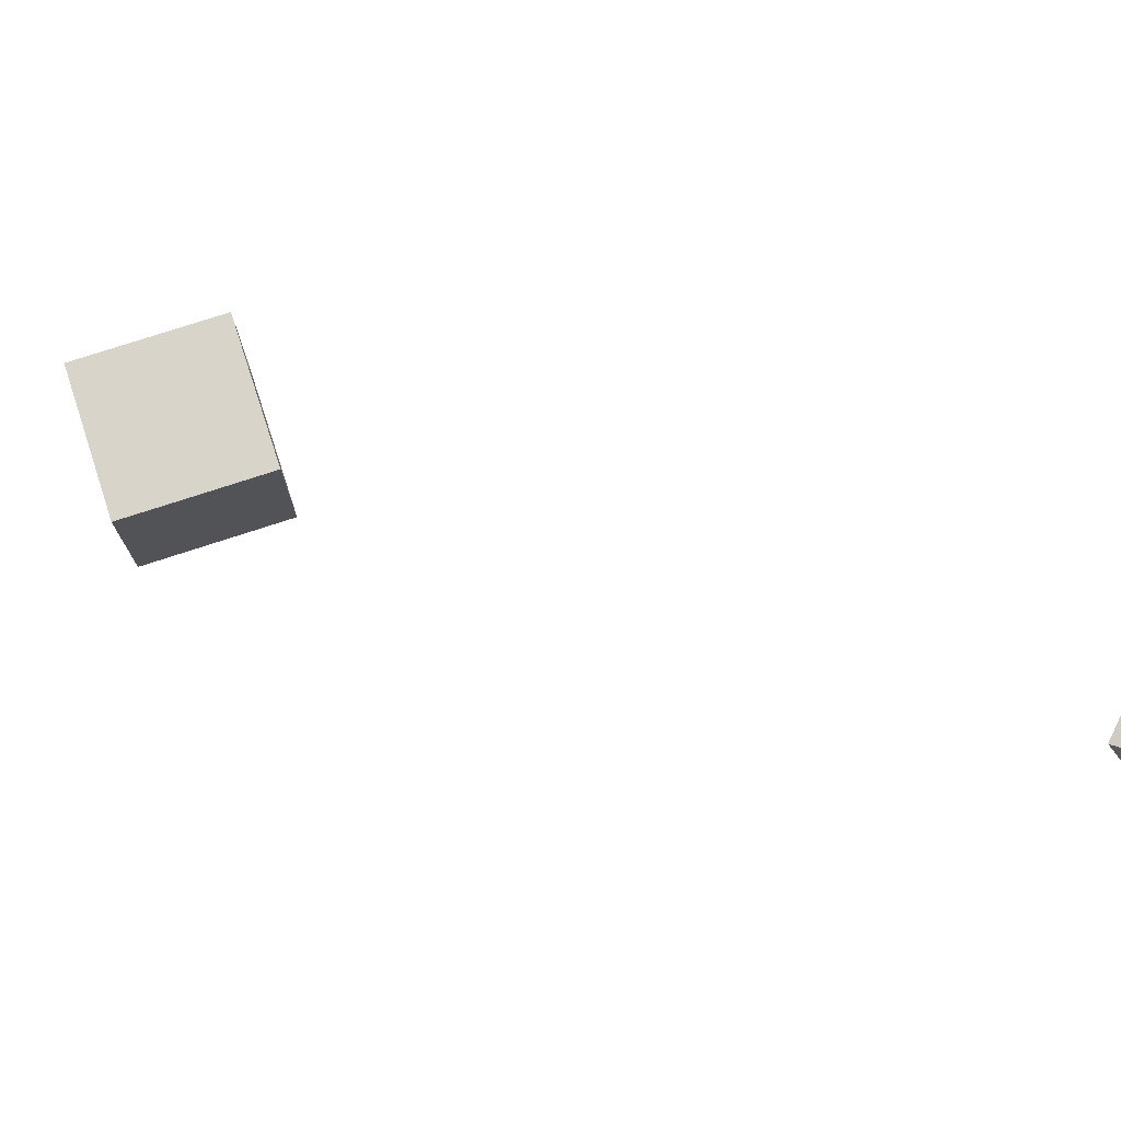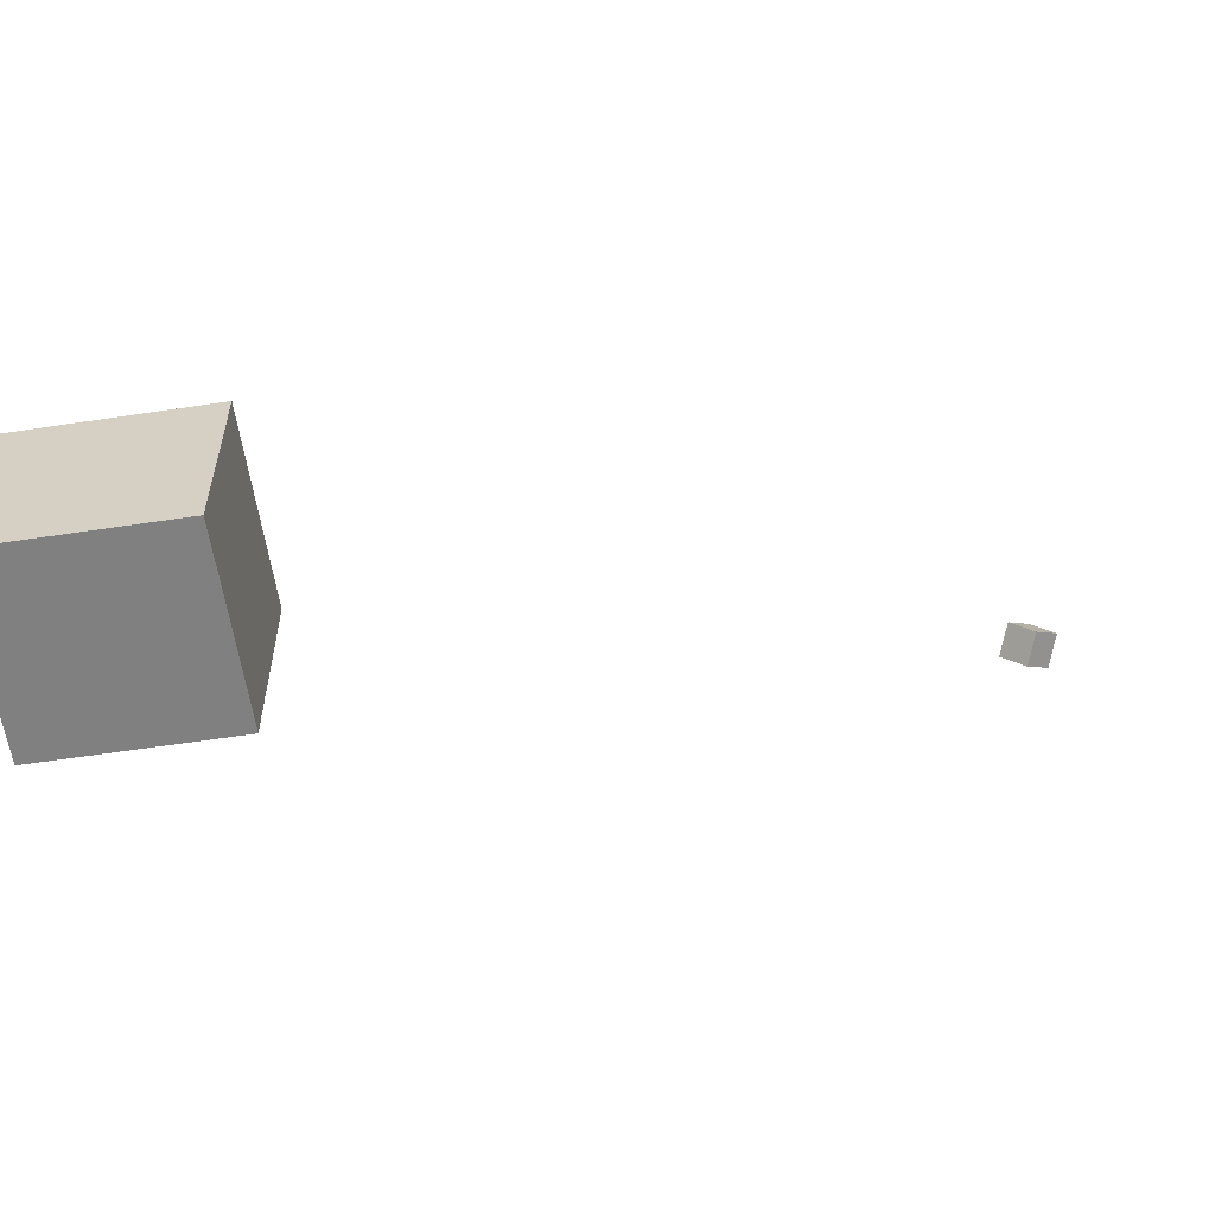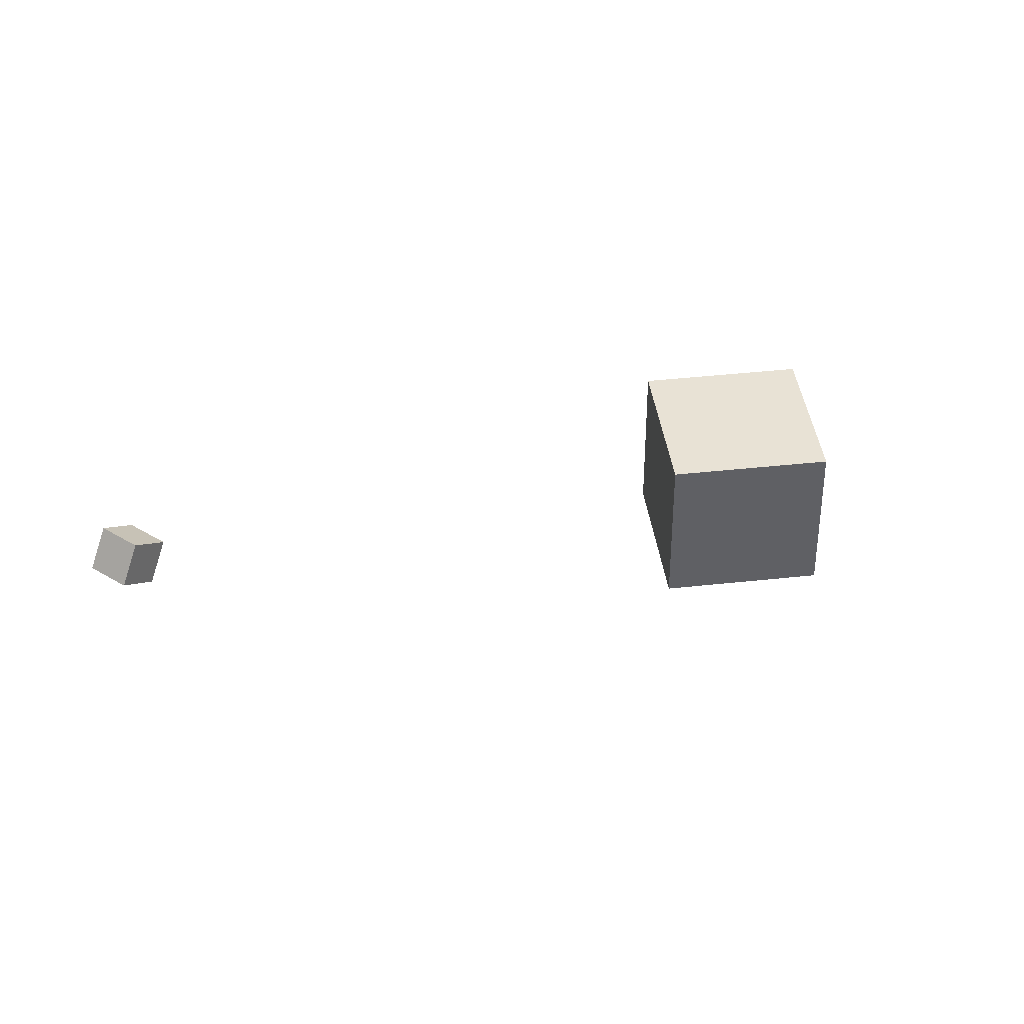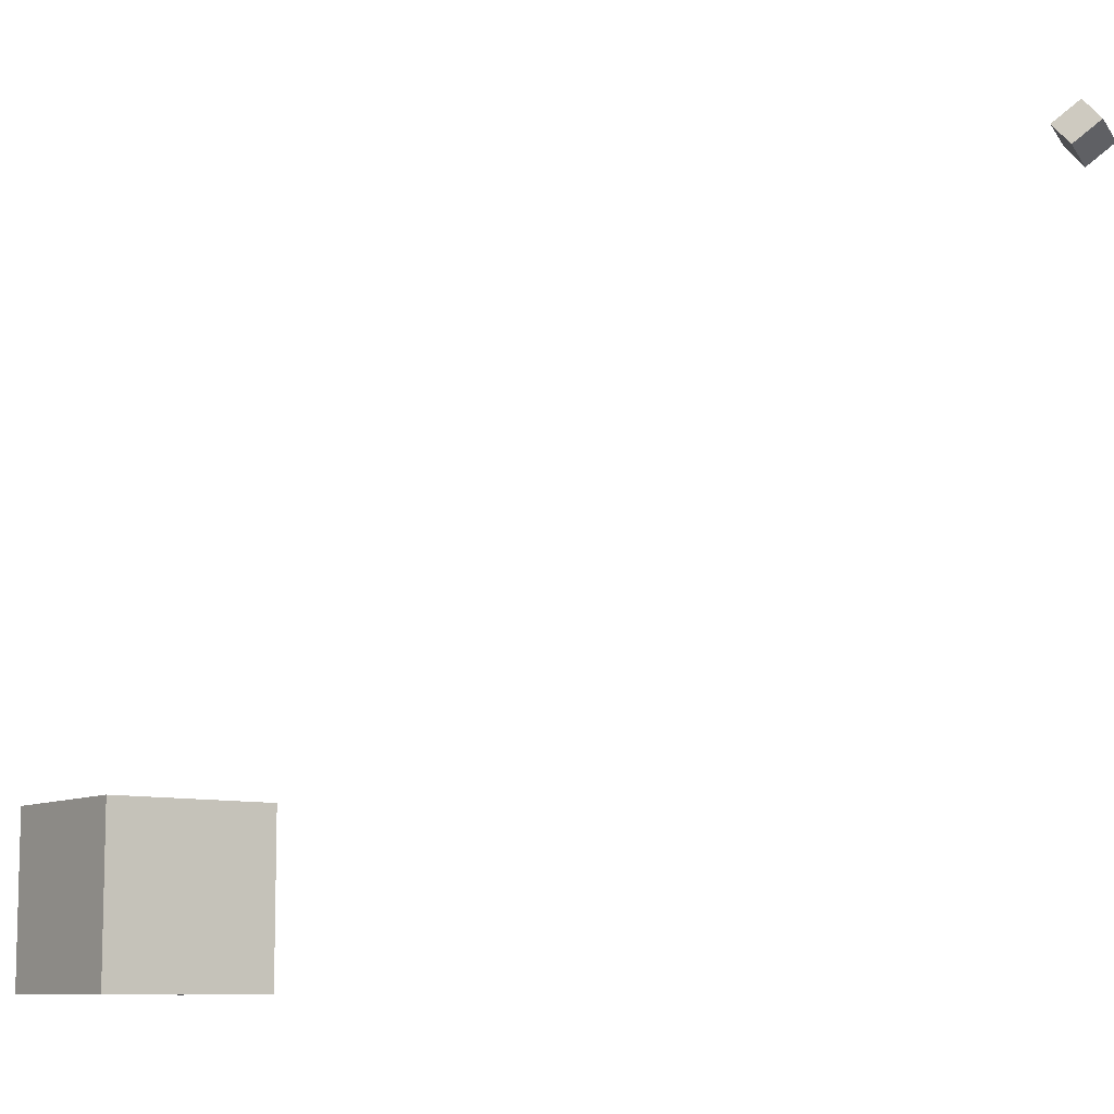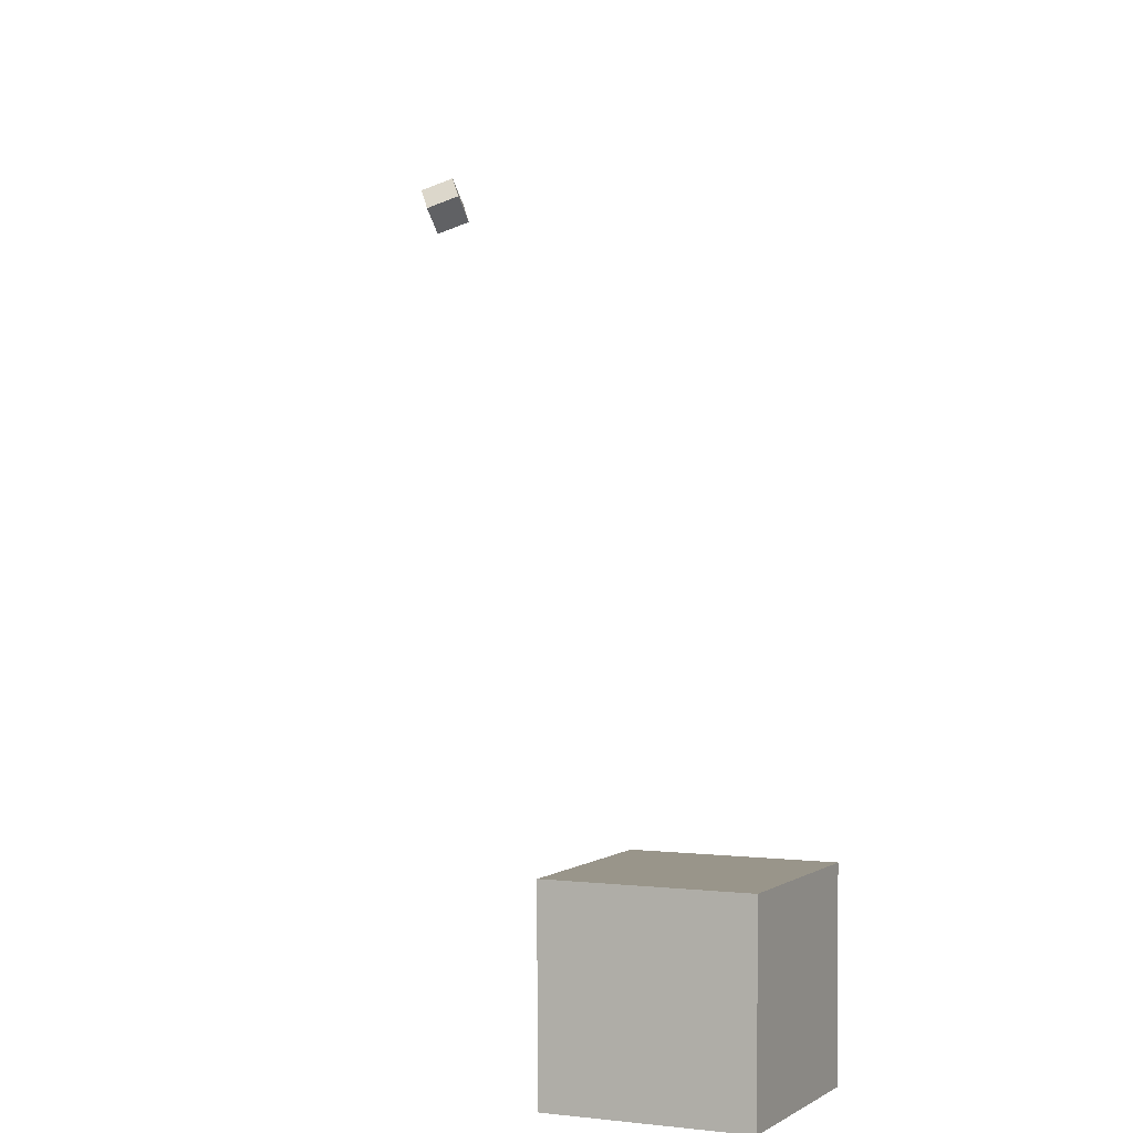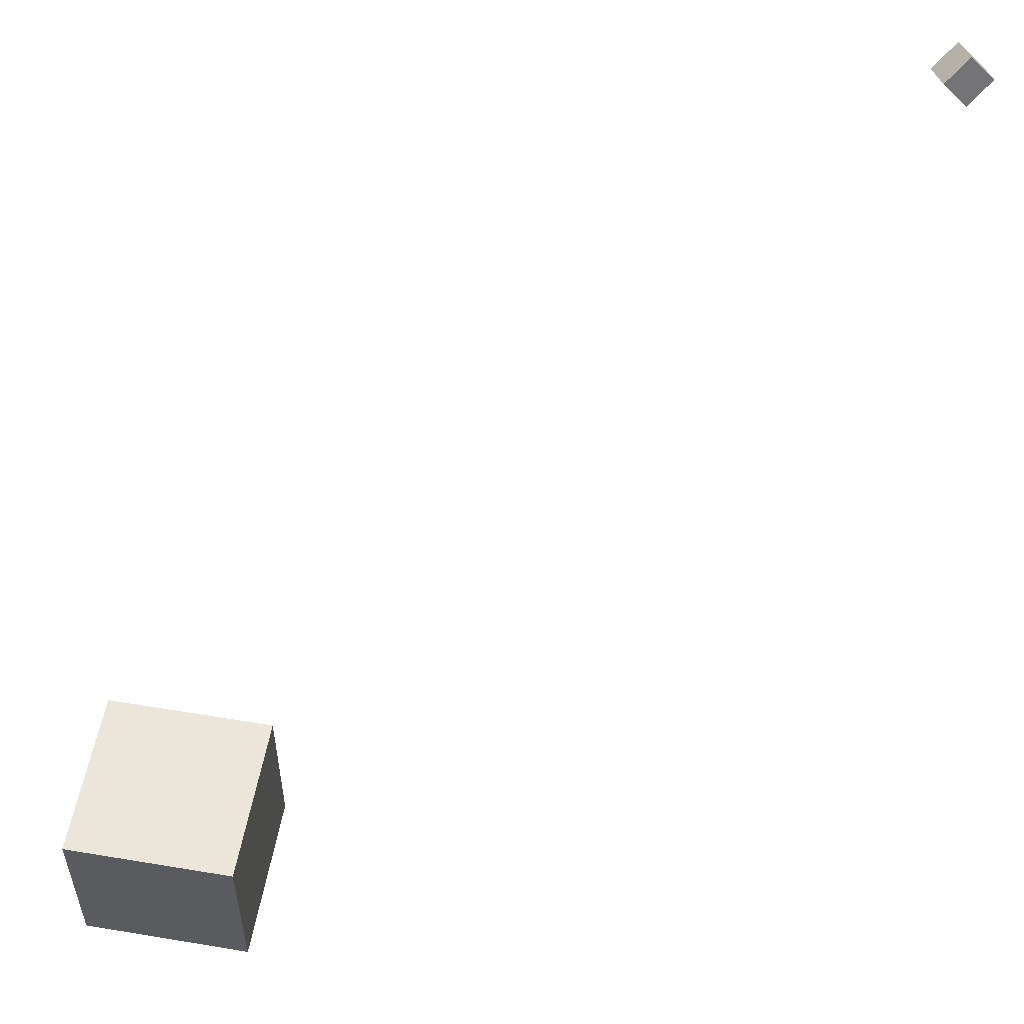
<metadata>
{"format":"obj","ext":"obj","renderer":"f3d","projection":"perspective","resolution":1024,"background":"white","views":[{"elev":75.1,"azim":-18.2,"up":"+Y"},{"elev":-60.2,"azim":8.8,"up":"+Z"},{"elev":40.7,"azim":82.3,"up":"+Y"},{"elev":-9.2,"azim":54.0,"up":"+Z"},{"elev":2.1,"azim":-65.3,"up":"+Z"},{"elev":55.3,"azim":10.0,"up":"+Z"}]}
</metadata>
<code>
o Cube
v 1 1 -0.9866
v 1 -1 -0.9866
v 1 1 1.013
v 1 -1 1.013
v -1 1 -0.9866
v -1 -1 -0.9866
v -1 1 1.013
v -1 -1 1.013
f 7 6 8
f 2 8 6
f 1 4 2
f 5 2 6
f 7 5 6
f 2 4 8
f 1 3 4
f 5 1 2
f 5 3 1
f 5 7 3
f 3 8 4
f 3 7 8
o CameraBox
v 7.56 6.083 7.726
v 7.806 6.285 7.968
v 7.416 6.428 7.584
v 7.662 6.63 7.826
v 7.84 6.083 7.441
v 8.086 6.285 7.683
v 7.696 6.428 7.299
v 7.942 6.63 7.541
f 10 11 9
f 12 15 11
f 16 13 15
f 14 9 13
f 12 14 16
f 10 12 11
f 12 16 15
f 16 14 13
f 14 10 9
f 12 10 14
f 15 9 11
f 15 13 9

</code>
